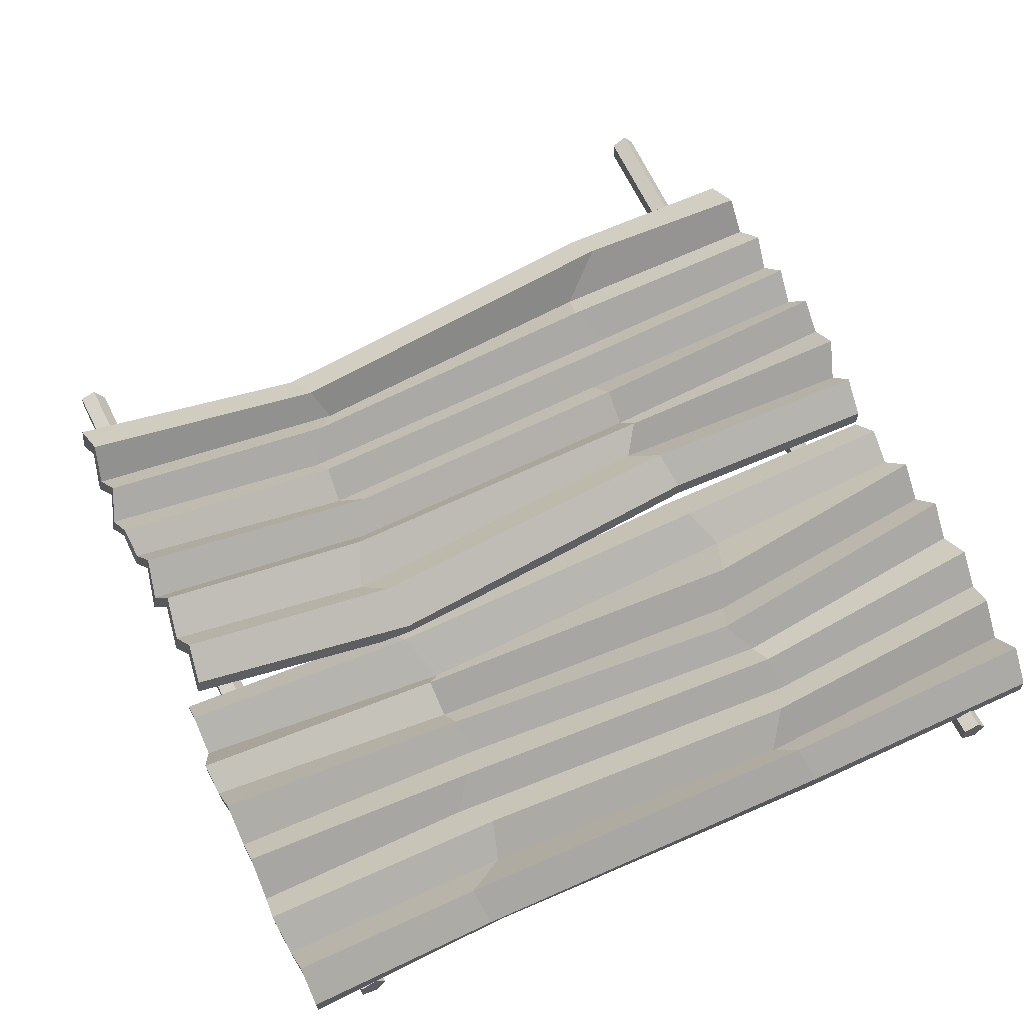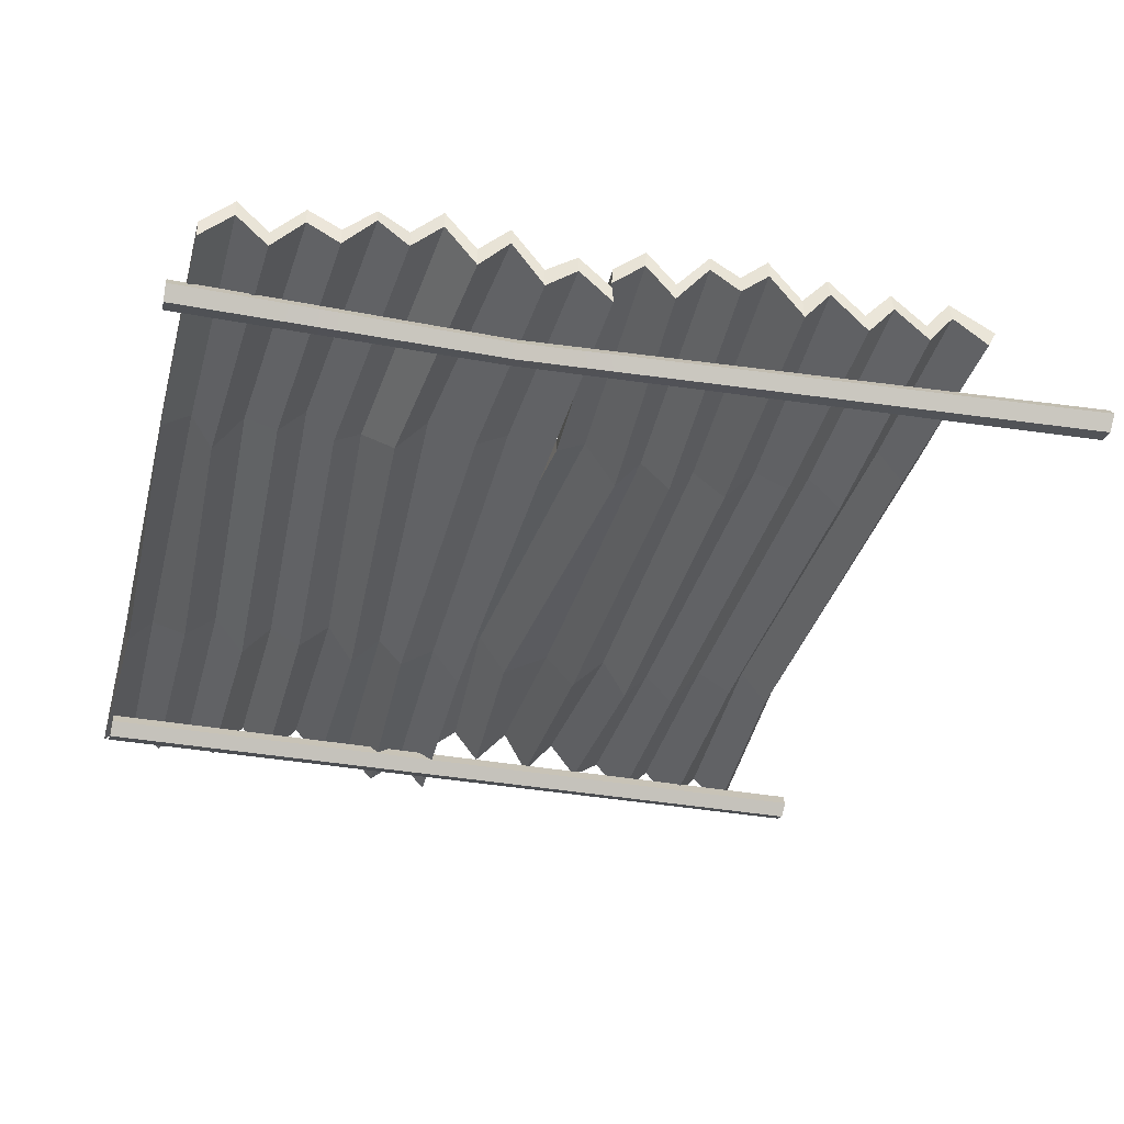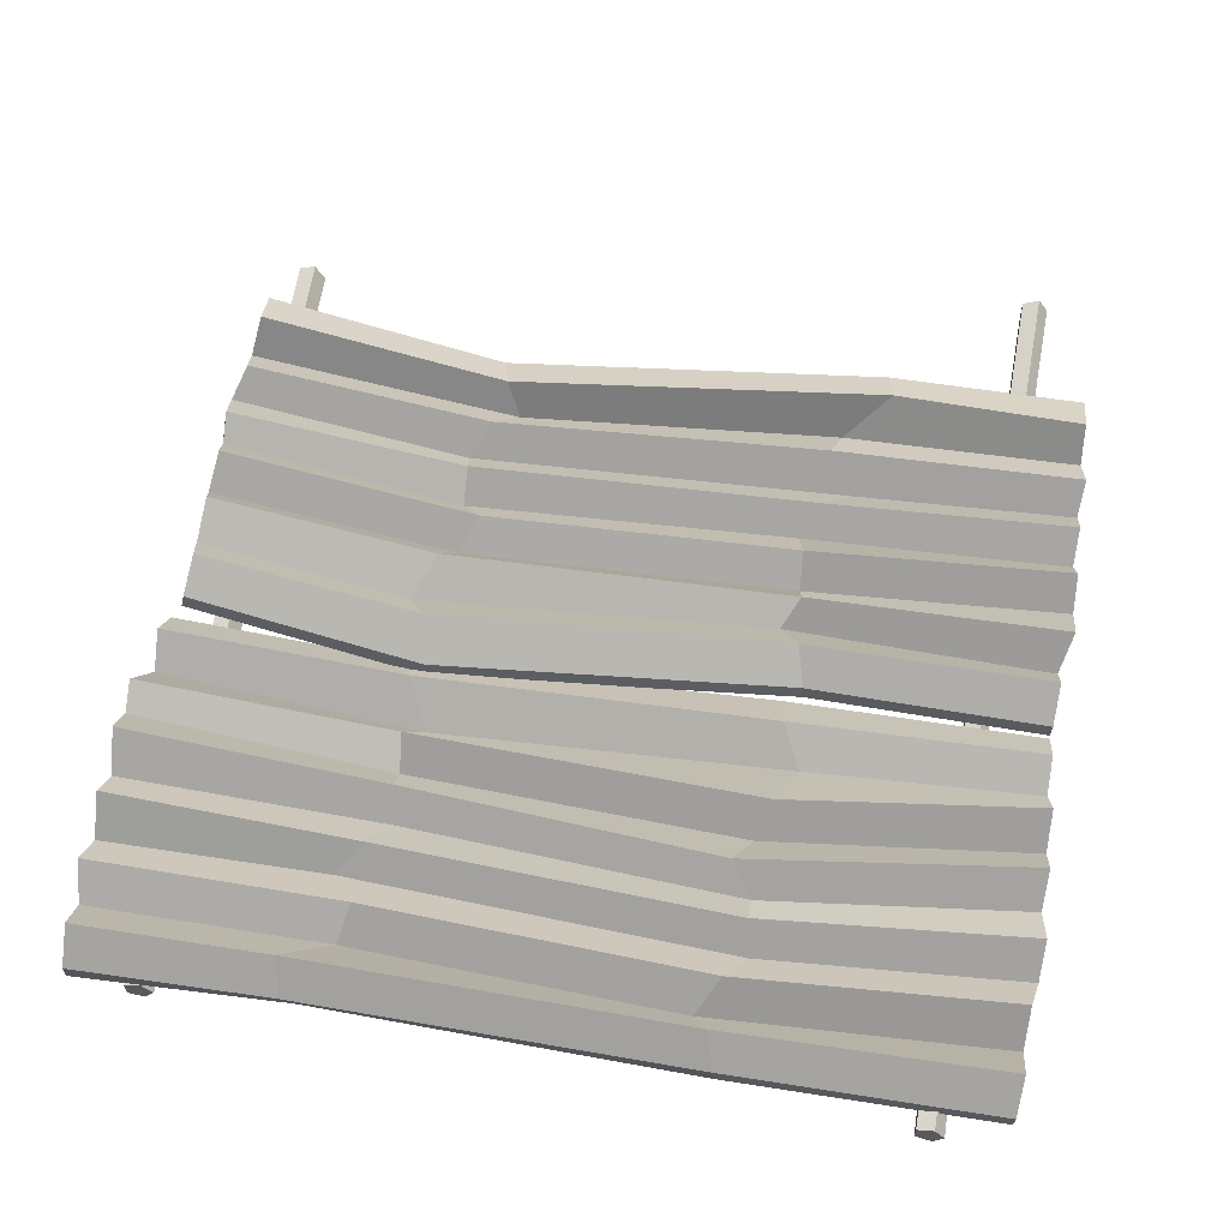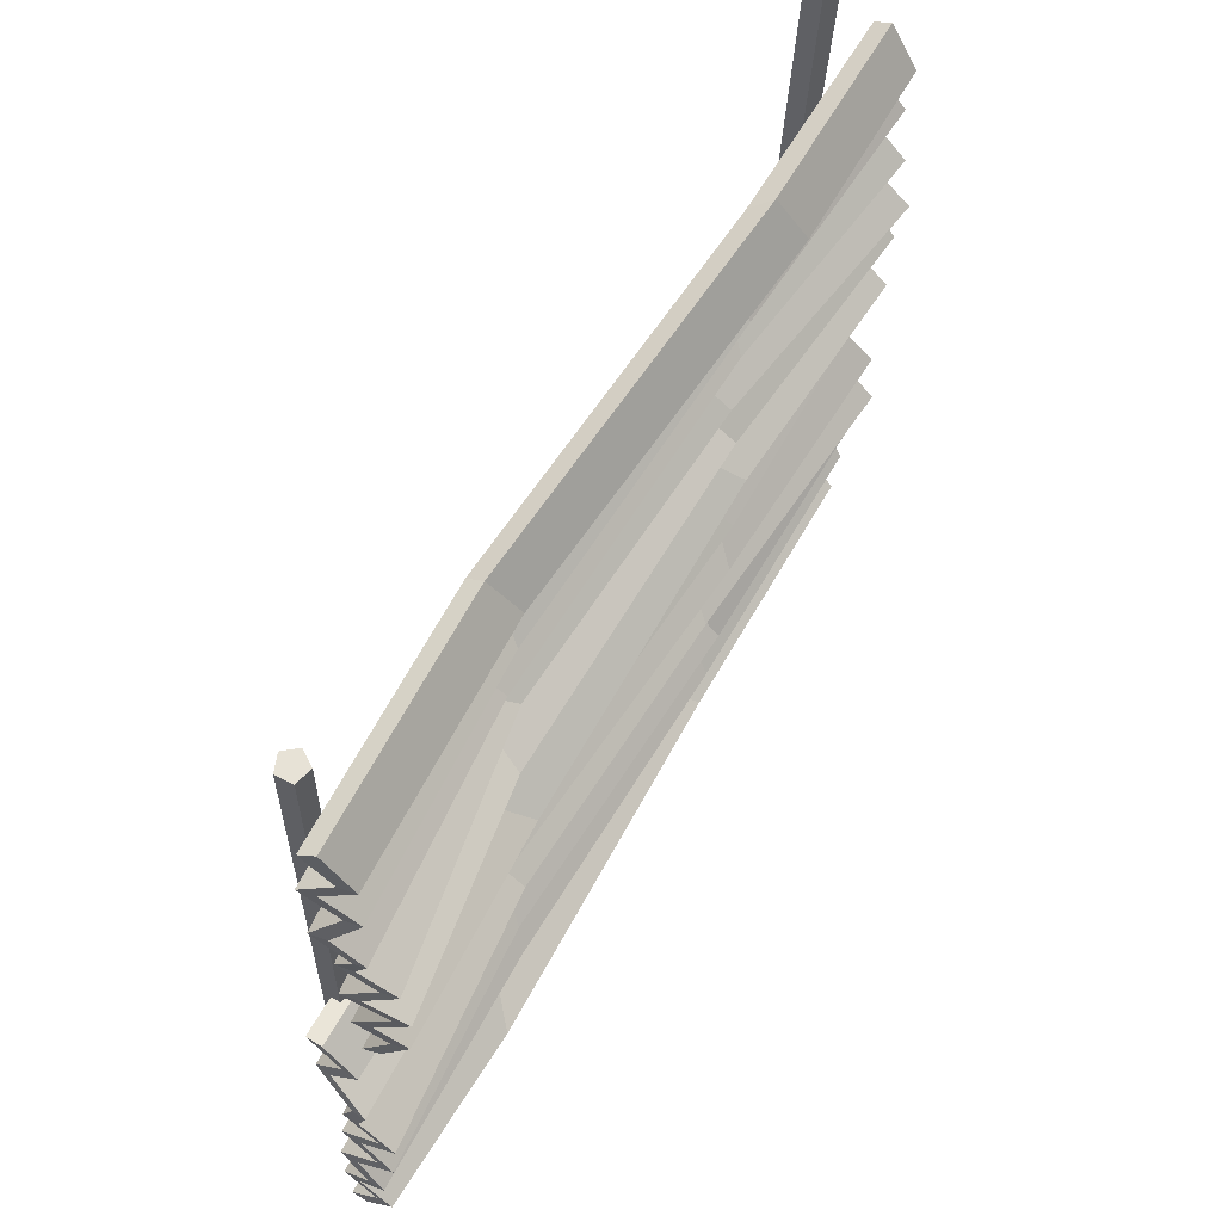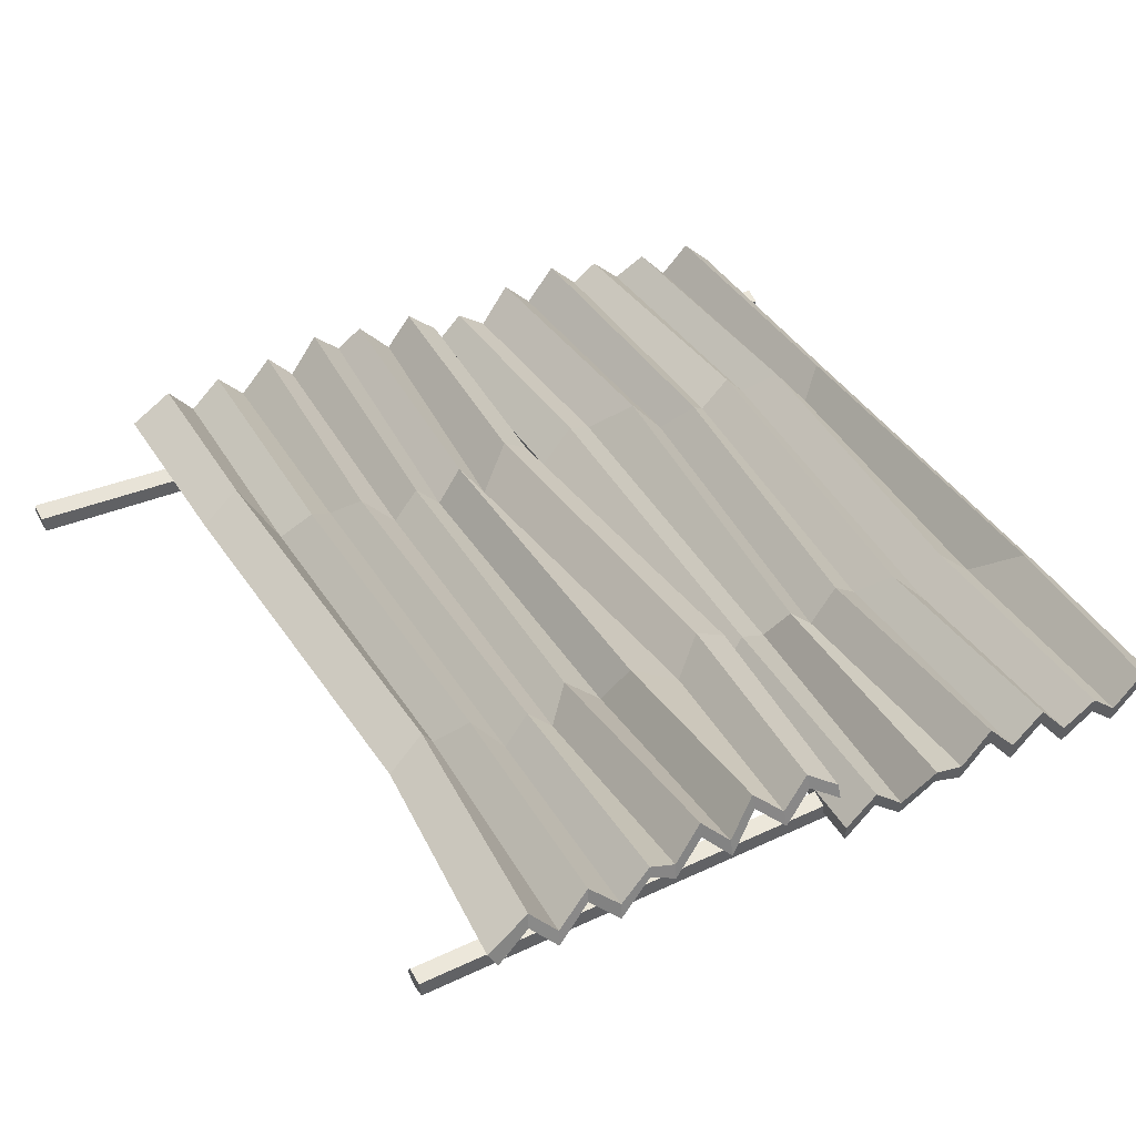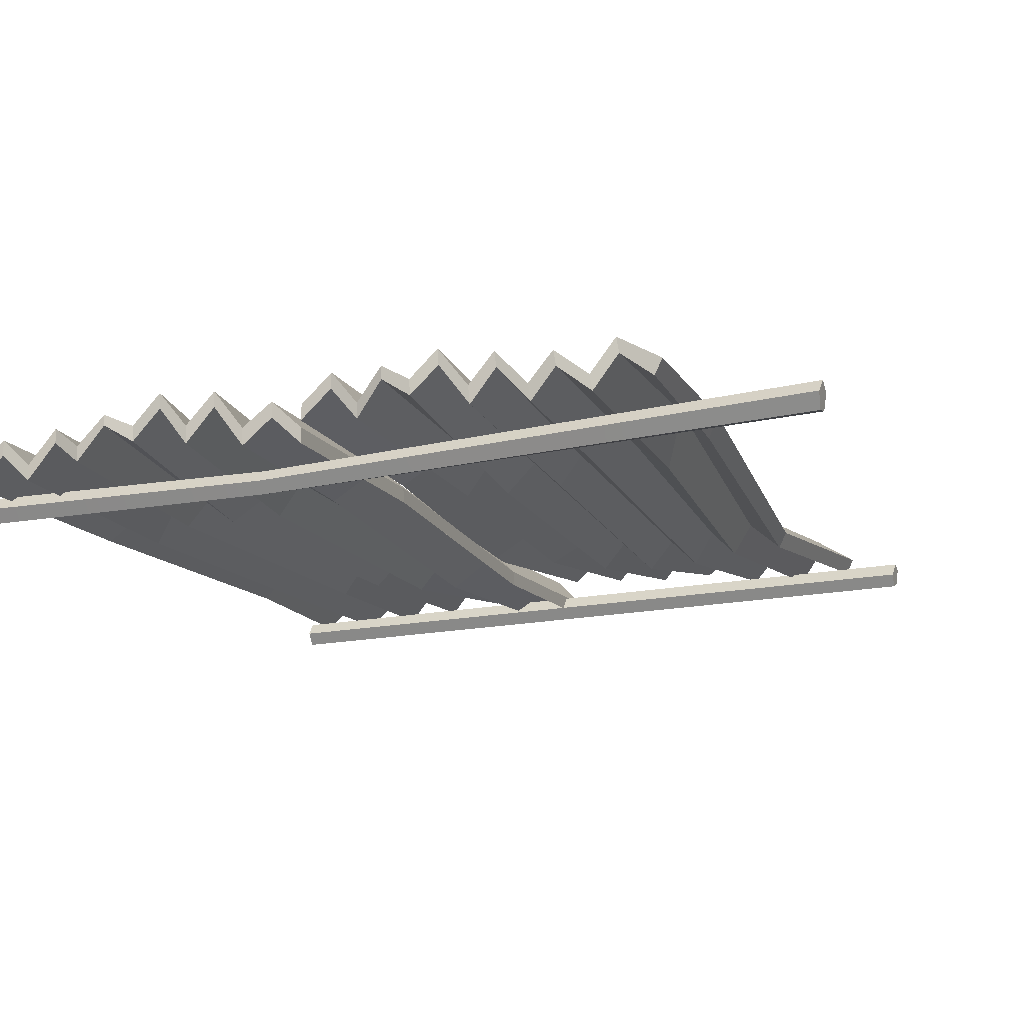
<metadata>
{"format":"obj","ext":"obj","renderer":"f3d","projection":"perspective","resolution":1024,"background":"white","views":[{"elev":59.8,"azim":-25.2,"up":"+Z"},{"elev":-37.1,"azim":76.1,"up":"+Z"},{"elev":60.0,"azim":9.5,"up":"+Z"},{"elev":61.0,"azim":-59.9,"up":"+Y"},{"elev":42.7,"azim":-118.9,"up":"+Z"},{"elev":-14.8,"azim":111.1,"up":"+Z"}]}
</metadata>
<code>
v -104.4 4.972 -13.24
v -109.1 4.852 -11.72
v -109.1 4.852 -6.81
v -104.4 4.972 -5.291
v -101.5 5.046 -9.267
v -110.3 235.3 -7.049
v -115 235.5 -5.085
v -115 236.1 -0.1292
v -110.3 236.2 1.001
v -107.4 235.7 -3.314
v -105.7 4.939 -9.267
v -111.6 235.8 -2.865
v 122.6 32.43 3.699
v 122.7 32.34 8.015
v -125.5 30.97 10.3
v -125.3 30.82 5.621
v 122.7 23.48 -2.171
v -124.3 21.74 1.439
v -124 21.57 -3.302
v 122.7 23.58 -6.92
v -125.5 75.91 6.771
v 123.3 76.72 3.991
v 123.1 76.87 -1.339
v -125.2 75.76 2.107
v 123.5 67.73 14.84
v -125 67.01 16.09
v -124.8 66.86 11.41
v 123.2 67.84 10.19
v 123.2 59.04 5.877
v -124.7 57.81 5.143
v -124.4 57.63 -0.3739
v 123 59.15 1.211
v 124.8 50.19 9.791
v -124.7 48.96 14.02
v -124.5 48.81 9.349
v 124.7 50.25 6.554
v 124.6 41.34 1.255
v -124.8 39.79 2.848
v -124.5 39.62 -2.345
v 124.4 41.44 -3.42
v 121.9 113 -0.09945
v -123.1 111.4 -1.423
v -122.9 111.2 -6.091
v 121.7 113.2 -4.788
v 122.2 103.8 8.457
v -123.3 102.5 7.658
v -123 102.4 3.028
v 122.1 103.9 3.768
v 122.5 94.73 1.588
v -123.2 93.43 -0.8817
v -122.6 93.24 -5.418
v 122.3 94.88 -3.66
v 123.1 85.54 13.37
v -126.1 84.94 9.769
v -125.7 84.79 5.942
v 122.9 85.65 8.68
v 123 14.42 6.409
v -123.8 12.82 10.29
v -123.7 12.67 5.608
v 122.8 14.51 1.722
v 122.4 5.537 -2.456
v -123.6 3.698 1.775
v -123.4 3.55 -2.902
v 122.2 5.633 -7.137
v 48.83 52.23 -4.472
v 49.19 43.87 4.291
v 49.75 36.28 -4.624
v 43.83 27.32 3.077
v 39.93 19.47 -6.597
v 42.05 12.78 2.447
v 45.85 4.732 -5.958
v 45.59 4.631 -1.267
v 42.61 12.63 7.276
v 38.22 19.12 -2.149
v 44.37 27.18 7.903
v 50.12 36.24 0.175
v 48.61 43.61 8.927
v 48.7 52.5 0.2485
v 42.16 59.86 8.158
v 46.99 69.48 0.2857
v 50.56 77.78 9.905
v 56.07 90.87 2.154
v 50.13 101 10.22
v 47.88 111.9 1.186
v 48.07 112.2 -3.514
v 50.99 101.2 5.628
v 54.83 91.18 -2.785
v 51.57 77.96 5.339
v 49.25 69.27 -4.078
v 43.8 60.28 3.702
v -51.53 57.8 -4.752
v -50.45 66.51 3.114
v -52.4 74.62 -7.392
v -50.57 82.78 0.8468
v -48.32 89.66 -8.704
v -51.78 100.3 0.5429
v -55.42 109.3 -7.866
v -55.11 109.4 -3.184
v -52.35 100.7 5.398
v -46.46 89.1 -4.298
v -51.17 83.27 5.703
v -50.3 74.92 -2.99
v -49.68 66.69 7.289
v -47.9 58.24 0.1774
v -53.86 49.11 7.325
v -60.5 41.55 0.0495
v -53.29 31.59 7.756
v -55.8 22.47 -0.3157
v -68.54 12.58 11.48
v -66.58 4.472 2.458
v -63.3 5.875 -3.007
v -65.31 12.62 6.066
v -52.46 22.47 -5.749
v -54.6 31.45 3.282
v -58.99 40.99 -4.991
v -55.5 48.98 2.917
v -119.1 189.3 9.203
v -118.2 188.8 13.41
v 124.2 189.9 12.63
v 124 190.6 8.006
v -120.3 198.5 4.544
v 123.1 199.8 4.879
v 122.7 200.5 0.1892
v -121.5 199 -0.03013
v 124.2 147.5 9.372
v -119.7 146.6 9.924
v -120.8 146.4 4.781
v 123.9 147.5 4.706
v -117.5 155 19.31
v 123.7 155.7 17.44
v 123.5 155.9 12.69
v -118.4 155 14.67
v -119.6 163.5 9.86
v 123.4 164.7 5.792
v 123.1 165.2 0.3392
v -120.6 163.7 5.297
v -120.2 171.6 14.09
v 123.5 172.5 14.73
v 123.2 173 10.06
v -120.9 171.9 10.94
v -121.9 181 6.409
v 123.5 182.3 4.276
v 123.2 183 -0.8492
v -122.8 181.3 1.87
v -117.9 111.6 11.16
v 121.8 113.1 6.662
v 121.6 112.9 1.997
v -118.9 111.1 6.603
v -116.3 121.2 18.76
v 122 122.4 14.97
v 121.7 122.2 10.34
v -117.3 120.8 14.2
v -118.6 129.3 10.84
v 121.9 130.4 5.154
v 121.3 130.3 0.6705
v -119.7 128.8 5.797
v -116.7 138.7 20.67
v 124.8 139.1 14.07
v 124.5 139.1 10.24
v -117.7 138.3 16.07
v -118.3 206.2 13.87
v 122.6 207.3 14.67
v 122.4 208 10.04
v -119.3 206.7 9.313
v -119.7 218.8 6.176
v 122.3 220.1 7.249
v 122.1 217.8 2.621
v -120.7 216.3 1.616
v -50.11 162.6 -7.643
v -50.47 170.1 1.317
v -51.03 178.3 -6.902
v -45.11 186.2 1.752
v -41.21 194.8 -6.971
v -43.33 200.2 2.767
v -47.13 208.9 -4.672
v -46.87 211.4 -0.001534
v -43.89 199.8 7.58
v -39.5 194.6 -2.514
v -45.65 185.7 6.559
v -51.4 177.9 -2.128
v -49.89 169.9 5.945
v -49.98 162.1 -2.995
v -43.44 154.6 5.129
v -48.27 145.5 -1.709
v -51.84 137.8 9.336
v -57.35 125 4.049
v -51.41 116 13.3
v -49.16 104.8 5.178
v -49.35 104.1 0.5166
v -52.27 115.4 8.743
v -56.11 124.4 -0.8234
v -52.85 137.5 4.822
v -50.53 145.6 -5.995
v -45.08 154.3 0.6827
v 50.25 165.3 -4.017
v 49.17 156.4 4.318
v 51.12 148.5 -4.883
v 49.29 140.7 4.685
v 47.04 133.5 -3.273
v 50.5 123.9 7.593
v 54.14 114.6 0.07491
v 53.83 114.8 4.752
v 51.07 123.9 12.47
v 45.18 134.4 0.9466
v 49.89 140.5 9.588
v 49.02 148.3 -0.5454
v 48.4 156.2 8.484
v 46.62 164.6 0.8851
v 52.58 172.9 8.004
v 59.22 180.9 1.341
v 52.01 189.6 10.04
v 54.52 199.3 3.054
v 67.26 207.4 15.88
v 65.3 219.2 7.841
v 62.02 215.6 2.255
v 64.03 208 10.5
v 51.18 199.9 -2.343
v 53.32 190.3 5.613
v 57.71 181.9 -3.601
v 54.22 173.4 3.628
v 102.9 0.08283 -13.24
v 98.22 0.2169 -11.72
v 98.22 0.2169 -6.81
v 102.9 0.08283 -5.291
v 105.8 0 -9.267
v 106.9 258.5 -7.177
v 102.2 258.6 -6.171
v 102.2 259.3 -1.102
v 106.9 259.6 1.056
v 109.8 259.1 -2.693
v 101.6 0.1199 -9.267
v 105.6 259.1 -3.163
v 102.7 91.67 -12.79
v 98.56 91.79 -11.44
v 98.56 91.79 -7.092
v 102.7 91.67 -5.748
v 105.3 91.6 -9.267
f 1 2 7 6
f 2 3 8 7
f 3 4 9 8
f 4 5 10 9
f 5 1 6 10
f 2 1 11
f 3 2 11
f 4 3 11
f 5 4 11
f 1 5 11
f 6 7 12
f 7 8 12
f 8 9 12
f 9 10 12
f 10 6 12
f 107 108 74 75
f 19 18 15 16
f 68 69 113 114
f 17 20 13 14
f 22 23 56 53
f 101 102 80 81
f 24 21 54 55
f 88 89 93 94
f 75 76 106 107
f 13 40 37 14
f 114 115 67 68
f 15 38 39 16
f 79 80 102 103
f 27 26 21 24
f 89 90 92 93
f 25 28 23 22
f 78 79 103 104
f 31 30 26 27
f 90 65 91 92
f 29 32 28 25
f 77 78 104 105
f 35 34 30 31
f 65 66 116 91
f 33 36 32 29
f 76 77 105 106
f 39 38 34 35
f 66 67 115 116
f 37 40 36 33
f 98 99 83 84
f 47 46 42 43
f 85 86 96 97
f 45 48 44 41
f 99 100 82 83
f 51 50 46 47
f 86 87 95 96
f 49 52 48 45
f 100 101 81 82
f 55 54 50 51
f 87 88 94 95
f 53 56 52 49
f 108 109 73 74
f 59 58 18 19
f 69 70 112 113
f 57 60 20 17
f 109 110 72 73
f 63 62 58 59
f 70 71 111 112
f 61 64 60 57
f 97 98 84 85
f 110 111 71 72
f 36 66 65 32
f 40 67 66 36
f 68 67 40 13
f 20 69 68 13
f 60 70 69 20
f 64 71 70 60
f 72 71 64 61
f 73 72 61 57
f 74 73 57 17
f 75 74 17 14
f 14 37 76 75
f 37 33 77 76
f 33 29 78 77
f 29 25 79 78
f 25 22 80 79
f 81 80 22 53
f 82 81 53 49
f 83 82 49 45
f 84 83 45 41
f 85 84 41 44
f 48 86 85 44
f 52 87 86 48
f 56 88 87 52
f 23 89 88 56
f 28 90 89 23
f 32 65 90 28
f 92 91 31 27
f 93 92 27 24
f 94 93 24 55
f 95 94 55 51
f 96 95 51 47
f 97 96 47 43
f 42 98 97 43
f 46 99 98 42
f 50 100 99 46
f 54 101 100 50
f 21 102 101 54
f 103 102 21 26
f 104 103 26 30
f 105 104 30 34
f 106 105 34 38
f 107 106 38 15
f 18 108 107 15
f 58 109 108 18
f 62 110 109 58
f 62 63 111 110
f 112 111 63 59
f 113 112 59 19
f 114 113 19 16
f 16 39 115 114
f 116 115 39 35
f 91 116 35 31
f 211 212 178 179
f 123 122 119 120
f 172 173 217 218
f 121 124 117 118
f 126 127 160 157
f 205 206 184 185
f 128 125 158 159
f 192 193 197 198
f 179 180 210 211
f 117 144 141 118
f 218 219 171 172
f 119 142 143 120
f 183 184 206 207
f 131 130 125 128
f 193 194 196 197
f 129 132 127 126
f 182 183 207 208
f 135 134 130 131
f 194 169 195 196
f 133 136 132 129
f 181 182 208 209
f 139 138 134 135
f 169 170 220 195
f 137 140 136 133
f 180 181 209 210
f 143 142 138 139
f 170 171 219 220
f 141 144 140 137
f 202 203 187 188
f 151 150 146 147
f 189 190 200 201
f 149 152 148 145
f 203 204 186 187
f 155 154 150 151
f 190 191 199 200
f 153 156 152 149
f 204 205 185 186
f 159 158 154 155
f 191 192 198 199
f 157 160 156 153
f 212 213 177 178
f 163 162 122 123
f 173 174 216 217
f 161 164 124 121
f 213 214 176 177
f 167 166 162 163
f 174 175 215 216
f 165 168 164 161
f 201 202 188 189
f 214 215 175 176
f 140 170 169 136
f 144 171 170 140
f 172 171 144 117
f 124 173 172 117
f 164 174 173 124
f 168 175 174 164
f 176 175 168 165
f 177 176 165 161
f 178 177 161 121
f 179 178 121 118
f 118 141 180 179
f 141 137 181 180
f 137 133 182 181
f 133 129 183 182
f 129 126 184 183
f 185 184 126 157
f 186 185 157 153
f 187 186 153 149
f 188 187 149 145
f 189 188 145 148
f 152 190 189 148
f 156 191 190 152
f 160 192 191 156
f 127 193 192 160
f 132 194 193 127
f 136 169 194 132
f 196 195 135 131
f 197 196 131 128
f 198 197 128 159
f 199 198 159 155
f 200 199 155 151
f 201 200 151 147
f 146 202 201 147
f 150 203 202 146
f 154 204 203 150
f 158 205 204 154
f 125 206 205 158
f 207 206 125 130
f 208 207 130 134
f 209 208 134 138
f 210 209 138 142
f 211 210 142 119
f 122 212 211 119
f 162 213 212 122
f 166 214 213 162
f 166 167 215 214
f 216 215 167 163
f 217 216 163 123
f 218 217 123 120
f 120 143 219 218
f 220 219 143 139
f 195 220 139 135
f 233 234 227 226
f 234 235 228 227
f 235 236 229 228
f 236 237 230 229
f 237 233 226 230
f 222 221 231
f 223 222 231
f 224 223 231
f 225 224 231
f 221 225 231
f 226 227 232
f 227 228 232
f 228 229 232
f 229 230 232
f 230 226 232
f 221 222 234 233
f 222 223 235 234
f 223 224 236 235
f 224 225 237 236
f 225 221 233 237

</code>
